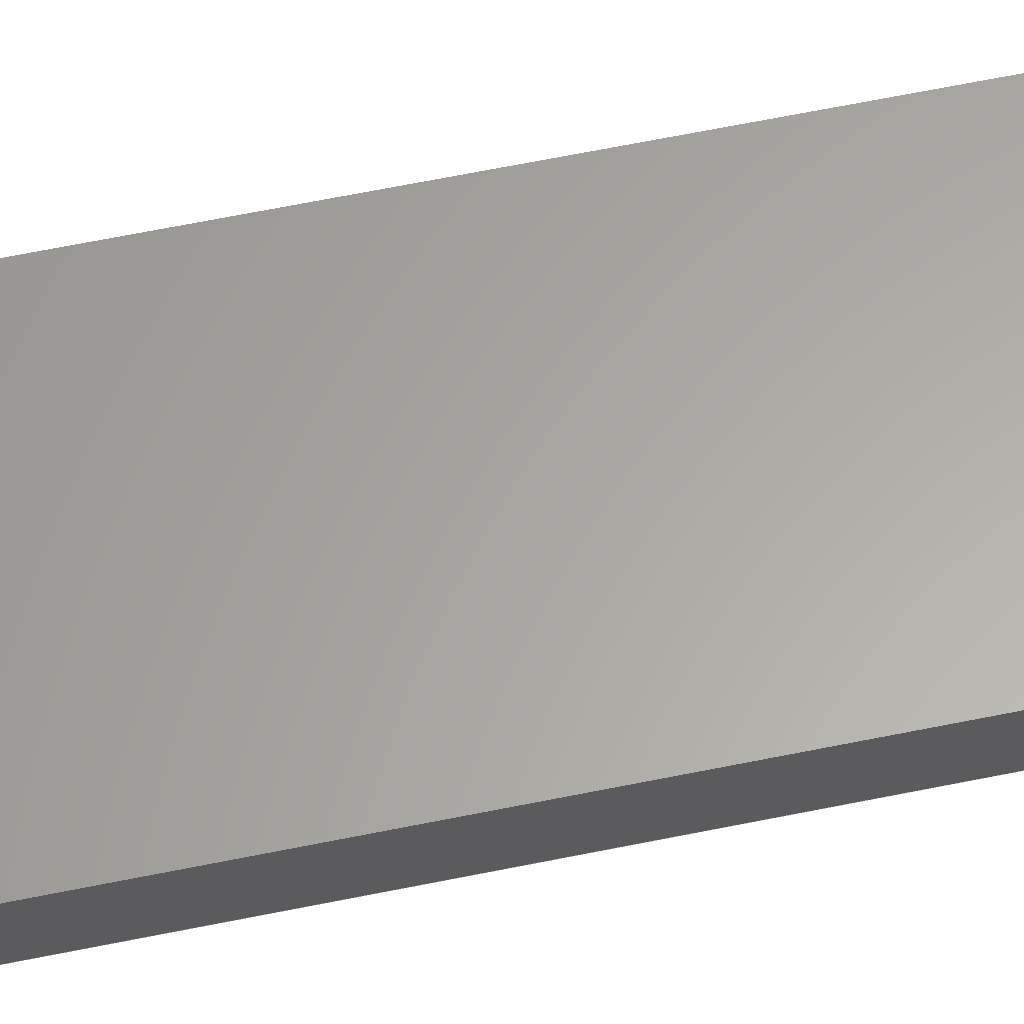
<metadata>
{"format":"step","ext":"step","renderer":"f3d","projection":"perspective","resolution":1024,"background":"white","views":[{"elev":62.4,"azim":-101.8,"up":"+Z"}]}
</metadata>
<code>
ISO-10303-21;
DATA;
#1 = VERTEX_POINT ( 'NONE', #339 ) ;
#2 = CARTESIAN_POINT ( 'NONE',  ( 20, 0, 0 ) ) ;
#3 = VERTEX_POINT ( 'NONE', #17 ) ;
#4 = DIRECTION ( 'NONE',  ( 1, 0, 0 ) ) ;
#5 = ORIENTED_EDGE ( 'NONE', *, *, #280, .T. ) ;
#6 = PERSON_AND_ORGANIZATION_ROLE ( 'creator' ) ;
#7 = AXIS2_PLACEMENT_3D ( 'NONE', #232, #156, #28 ) ;
#8 = ORIENTED_EDGE ( 'NONE', *, *, #215, .F. ) ;
#9 = APPROVAL_STATUS ( 'not_yet_approved' ) ;
#10 = CARTESIAN_POINT ( 'NONE',  ( 10, 110, 0 ) ) ;
#11 = COORDINATED_UNIVERSAL_TIME_OFFSET ( 1, 0, .AHEAD. ) ;
#12 = PLANE ( 'NONE',  #148 ) ;
#13 = ADVANCED_FACE ( 'NONE', ( #275 ), #96, .F. ) ;
#14 = DIRECTION ( 'NONE',  ( 1, 0, 0 ) ) ;
#15 = VECTOR ( 'NONE', #191, 1000 ) ;
#16 = PLANE ( 'NONE',  #328 ) ;
#17 = CARTESIAN_POINT ( 'NONE',  ( 0, 0, 4 ) ) ;
#18 = EDGE_CURVE ( 'NONE', #294, #145, #201, .T. ) ;
#19 = DIRECTION ( 'NONE',  ( 0, -0, 1 ) ) ;
#20 = DIRECTION ( 'NONE',  ( 1, 0, 0 ) ) ;
#21 = EDGE_CURVE ( 'NONE', #324, #115, #94, .T. ) ;
#22 = AXIS2_PLACEMENT_3D ( 'NONE', #343, #282, #19 ) ;
#23 =( NAMED_UNIT ( * ) PLANE_ANGLE_UNIT ( ) SI_UNIT ( $, .RADIAN. ) );
#24 = ORIENTED_EDGE ( 'NONE', *, *, #254, .T. ) ;
#25 = CARTESIAN_POINT ( 'NONE',  ( 20, 0, 4 ) ) ;
#26 = ORIENTED_EDGE ( 'NONE', *, *, #293, .T. ) ;
#27 = LOCAL_TIME ( 22, 47, 14, #276 ) ;
#28 = DIRECTION ( 'NONE',  ( 1, 0, 0 ) ) ;
#29 = ORIENTED_EDGE ( 'NONE', *, *, #346, .T. ) ;
#30 = CARTESIAN_POINT ( 'NONE',  ( 10, 110, 4 ) ) ;
#31 = EDGE_CURVE ( 'NONE', #64, #159, #174, .T. ) ;
#32 = PERSON_AND_ORGANIZATION ( #314, #93 ) ;
#33 = ORIENTED_EDGE ( 'NONE', *, *, #97, .F. ) ;
#34 = APPROVAL_DATE_TIME ( #333, #331 ) ;
#35 = VECTOR ( 'NONE', #271, 1000 ) ;
#36 = CARTESIAN_POINT ( 'NONE',  ( 10, 110, 4 ) ) ;
#37 = PERSON_AND_ORGANIZATION ( #314, #93 ) ;
#38 = PRODUCT_RELATED_PRODUCT_CATEGORY ( 'detail', '', ( #243 ) ) ;
#39 = CARTESIAN_POINT ( 'NONE',  ( 20, 92, 0 ) ) ;
#40 = DATE_AND_TIME ( #121, #104 ) ;
#41 = DIRECTION ( 'NONE',  ( -0, -0, -1 ) ) ;
#42 = CARTESIAN_POINT ( 'NONE',  ( 13.5, 22, 4 ) ) ;
#43 = VECTOR ( 'NONE', #151, 1000 ) ;
#44 = EDGE_CURVE ( 'NONE', #3, #61, #251, .T. ) ;
#45 = CARTESIAN_POINT ( 'NONE',  ( 0, 0, 4 ) ) ;
#46 = PLANE ( 'NONE',  #155 ) ;
#47 = VECTOR ( 'NONE', #41, 1000 ) ;
#48 = PRODUCT_DEFINITION_SHAPE ( 'NONE', 'NONE',  #240 ) ;
#49 = DIRECTION ( 'NONE',  ( -0, -0, 1 ) ) ;
#50 = CC_DESIGN_DATE_AND_TIME_ASSIGNMENT ( #220, #123, ( #240 ) ) ;
#51 = AXIS2_PLACEMENT_3D ( 'NONE', #287, #83, #290 ) ;
#52 = CC_DESIGN_SECURITY_CLASSIFICATION ( #60, ( #152 ) ) ;
#53 = ORIENTED_EDGE ( 'NONE', *, *, #316, .F. ) ;
#54 = EDGE_CURVE ( 'NONE', #145, #64, #169, .T. ) ;
#55 = DIRECTION ( 'NONE',  ( 0, 0, 1 ) ) ;
#56 = ADVANCED_BREP_SHAPE_REPRESENTATION ( 'FrontSegment_Standard_sldprt', ( #302, #109 ), #236 ) ;
#57 = ORIENTED_EDGE ( 'NONE', *, *, #31, .T. ) ;
#58 = DIRECTION ( 'NONE',  ( 0, 0, 1 ) ) ;
#59 = ORIENTED_EDGE ( 'NONE', *, *, #283, .F. ) ;
#60 = SECURITY_CLASSIFICATION ( '', '', #301 ) ;
#61 = VERTEX_POINT ( 'NONE', #176 ) ;
#62 = FACE_OUTER_BOUND ( 'NONE', #247, .T. ) ;
#63 = PERSON_AND_ORGANIZATION ( #314, #93 ) ;
#64 = VERTEX_POINT ( 'NONE', #69 ) ;
#65 = CC_DESIGN_DATE_AND_TIME_ASSIGNMENT ( #273, #306, ( #60 ) ) ;
#66 = COORDINATED_UNIVERSAL_TIME_OFFSET ( 1, 0, .AHEAD. ) ;
#67 = VECTOR ( 'NONE', #70, 1000 ) ;
#68 = DIRECTION ( 'NONE',  ( -0.8742, -0.4856, 0 ) ) ;
#69 = CARTESIAN_POINT ( 'NONE',  ( 10, 110, 0 ) ) ;
#70 = DIRECTION ( 'NONE',  ( -0.4856, 0.8742, 0 ) ) ;
#71 = AXIS2_PLACEMENT_3D ( 'NONE', #45, #179, #205 ) ;
#72 = CARTESIAN_POINT ( 'NONE',  ( 10, 110, 4 ) ) ;
#73 = CARTESIAN_POINT ( 'NONE',  ( 0, 0, 0 ) ) ;
#74 = CC_DESIGN_PERSON_AND_ORGANIZATION_ASSIGNMENT ( #63, #88, ( #152 ) ) ;
#75 = FACE_OUTER_BOUND ( 'NONE', #329, .T. ) ;
#76 = LOCAL_TIME ( 22, 47, 14, #66 ) ;
#77 = DIRECTION ( 'NONE',  ( 0.8742, -0.4856, 0 ) ) ;
#78 = AXIS2_PLACEMENT_3D ( 'NONE', #233, #58, #4 ) ;
#79 = LINE ( 'NONE', #160, #272 ) ;
#80 = ORIENTED_EDGE ( 'NONE', *, *, #283, .T. ) ;
#81 = DIRECTION ( 'NONE',  ( -0, -0, 1 ) ) ;
#82 = ORIENTED_EDGE ( 'NONE', *, *, #346, .F. ) ;
#83 = DIRECTION ( 'NONE',  ( 0, 0, 1 ) ) ;
#84 = EDGE_CURVE ( 'NONE', #294, #166, #221, .T. ) ;
#85 = ORIENTED_EDGE ( 'NONE', *, *, #309, .T. ) ;
#86 = AXIS2_PLACEMENT_3D ( 'NONE', #321, #55, #209 ) ;
#87 = ORIENTED_EDGE ( 'NONE', *, *, #97, .T. ) ;
#88 = PERSON_AND_ORGANIZATION_ROLE ( 'design_supplier' ) ;
#89 = ORIENTED_EDGE ( 'NONE', *, *, #44, .F. ) ;
#90 = PERSON_AND_ORGANIZATION ( #314, #93 ) ;
#91 = DIRECTION ( 'NONE',  ( -0.4856, 0.8742, 0 ) ) ;
#92 = SHAPE_DEFINITION_REPRESENTATION ( #48, #56 ) ;
#93 = ORGANIZATION ( 'UNSPECIFIED', 'UNSPECIFIED', '' ) ;
#94 = LINE ( 'NONE', #307, #345 ) ;
#95 = APPLICATION_CONTEXT ( 'configuration controlled 3d designs of mechanical parts and assemblies' ) ;
#96 = PLANE ( 'NONE',  #268 ) ;
#97 = EDGE_CURVE ( 'NONE', #234, #159, #226, .T. ) ;
#98 = DIRECTION ( 'NONE',  ( -1, 0, 0 ) ) ;
#99 = CARTESIAN_POINT ( 'NONE',  ( 6.5, 22, 4 ) ) ;
#100 = VECTOR ( 'NONE', #14, 1000 ) ;
#101 = PLANE ( 'NONE',  #116 ) ;
#102 = APPROVAL ( #144, 'UNSPECIFIED' ) ;
#103 = LINE ( 'NONE', #317, #43 ) ;
#104 = LOCAL_TIME ( 22, 47, 14, #11 ) ;
#105 = DIRECTION ( 'NONE',  ( 0, 0, 1 ) ) ;
#106 = CC_DESIGN_PERSON_AND_ORGANIZATION_ASSIGNMENT ( #118, #299, ( #240 ) ) ;
#107 = CYLINDRICAL_SURFACE ( 'NONE', #207, 3.5 ) ;
#108 = ORIENTED_EDGE ( 'NONE', *, *, #225, .T. ) ;
#109 = AXIS2_PLACEMENT_3D ( 'NONE', #165, #105, #340 ) ;
#110 = DIRECTION ( 'NONE',  ( 1, 0, 0 ) ) ;
#111 = EDGE_CURVE ( 'NONE', #166, #64, #277, .T. ) ;
#112 = CARTESIAN_POINT ( 'NONE',  ( -6.396e-15, 92, 0 ) ) ;
#113 = ORIENTED_EDGE ( 'NONE', *, *, #84, .T. ) ;
#114 = DIRECTION ( 'NONE',  ( -0, -0, 1 ) ) ;
#115 = VERTEX_POINT ( 'NONE', #197 ) ;
#116 = AXIS2_PLACEMENT_3D ( 'NONE', #73, #284, #20 ) ;
#117 = EDGE_LOOP ( 'NONE', ( #26, #187, #216, #239 ) ) ;
#118 = PERSON_AND_ORGANIZATION ( #314, #93 ) ;
#119 = ADVANCED_FACE ( 'NONE', ( #147 ), #12, .F. ) ;
#120 = EDGE_LOOP ( 'NONE', ( #332, #59 ) ) ;
#121 = CALENDAR_DATE ( 2023, 6, 4 ) ;
#122 = CARTESIAN_POINT ( 'NONE',  ( 0, 0, 4 ) ) ;
#123 = DATE_TIME_ROLE ( 'creation_date' ) ;
#124 = CC_DESIGN_PERSON_AND_ORGANIZATION_ASSIGNMENT ( #32, #168, ( #60 ) ) ;
#125 = APPROVAL_ROLE ( '' ) ;
#126 = DIRECTION ( 'NONE',  ( 0, 0, 1 ) ) ;
#127 = DIRECTION ( 'NONE',  ( -0, -0, -1 ) ) ;
#128 = FACE_OUTER_BOUND ( 'NONE', #242, .T. ) ;
#129 = CC_DESIGN_PERSON_AND_ORGANIZATION_ASSIGNMENT ( #267, #198, ( #243 ) ) ;
#130 = CARTESIAN_POINT ( 'NONE',  ( 10, 22, 1 ) ) ;
#131 = VECTOR ( 'NONE', #189, 1000 ) ;
#132 = LINE ( 'NONE', #213, #162 ) ;
#133 = ORIENTED_EDGE ( 'NONE', *, *, #18, .F. ) ;
#134 = EDGE_CURVE ( 'NONE', #3, #324, #279, .T. ) ;
#135 = EDGE_LOOP ( 'NONE', ( #263, #296, #298, #269 ) ) ;
#136 = APPROVAL_PERSON_ORGANIZATION ( #171, #331, #330 ) ;
#137 = PLANE ( 'NONE',  #193 ) ;
#138 = EDGE_LOOP ( 'NONE', ( #143, #210, #5, #113, #108 ) ) ;
#139 = LINE ( 'NONE', #112, #15 ) ;
#140 = ORIENTED_EDGE ( 'NONE', *, *, #274, .T. ) ;
#141 = DATE_AND_TIME ( #308, #285 ) ;
#142 = VECTOR ( 'NONE', #114, 1000 ) ;
#143 = ORIENTED_EDGE ( 'NONE', *, *, #173, .T. ) ;
#144 = APPROVAL_STATUS ( 'not_yet_approved' ) ;
#145 = VERTEX_POINT ( 'NONE', #39 ) ;
#146 = VECTOR ( 'NONE', #127, 1000 ) ;
#147 = FACE_OUTER_BOUND ( 'NONE', #135, .T. ) ;
#148 = AXIS2_PLACEMENT_3D ( 'NONE', #303, #68, #300 ) ;
#149 = FACE_OUTER_BOUND ( 'NONE', #245, .T. ) ;
#150 = VERTEX_POINT ( 'NONE', #42 ) ;
#151 = DIRECTION ( 'NONE',  ( 6.952e-17, -1, 0 ) ) ;
#152 = PRODUCT_DEFINITION_FORMATION_WITH_SPECIFIED_SOURCE ( 'ANY', '', #243, .NOT_KNOWN. ) ;
#153 = DIRECTION ( 'NONE',  ( 1, 0, 0 ) ) ;
#154 = ADVANCED_FACE ( 'NONE', ( #149 ), #16, .F. ) ;
#155 = AXIS2_PLACEMENT_3D ( 'NONE', #130, #229, #344 ) ;
#156 = DIRECTION ( 'NONE',  ( 0, 0, 1 ) ) ;
#157 = ORIENTED_EDGE ( 'NONE', *, *, #31, .F. ) ;
#158 = LINE ( 'NONE', #2, #217 ) ;
#159 = VERTEX_POINT ( 'NONE', #203 ) ;
#160 = CARTESIAN_POINT ( 'NONE',  ( 6.5, 22, 1 ) ) ;
#161 = ORIENTED_EDGE ( 'NONE', *, *, #280, .F. ) ;
#162 = VECTOR ( 'NONE', #241, 1000 ) ;
#163 = CARTESIAN_POINT ( 'NONE',  ( 20, 92, 4 ) ) ;
#164 = ORIENTED_EDGE ( 'NONE', *, *, #309, .F. ) ;
#165 = CARTESIAN_POINT ( 'NONE',  ( 0, 0, 0 ) ) ;
#166 = VERTEX_POINT ( 'NONE', #72 ) ;
#167 = ADVANCED_FACE ( 'NONE', ( #315, #258 ), #228, .T. ) ;
#168 = PERSON_AND_ORGANIZATION_ROLE ( 'classification_officer' ) ;
#169 = LINE ( 'NONE', #281, #67 ) ;
#170 = CC_DESIGN_APPROVAL ( #320, ( #240 ) ) ;
#171 = PERSON_AND_ORGANIZATION ( #314, #93 ) ;
#172 = DIRECTION ( 'NONE',  ( -0.4856, -0.8742, 0 ) ) ;
#173 = EDGE_CURVE ( 'NONE', #234, #3, #103, .T. ) ;
#174 = LINE ( 'NONE', #10, #319 ) ;
#175 = CALENDAR_DATE ( 2023, 6, 4 ) ;
#176 = CARTESIAN_POINT ( 'NONE',  ( 0, 0, 0 ) ) ;
#177 = UNCERTAINTY_MEASURE_WITH_UNIT (LENGTH_MEASURE( 1e-05 ), #261, 'distance_accuracy_value', 'NONE');
#178 = VECTOR ( 'NONE', #91, 1000 ) ;
#179 = DIRECTION ( 'NONE',  ( -0, 0, 1 ) ) ;
#180 = ADVANCED_FACE ( 'NONE', ( #181 ), #257, .F. ) ;
#181 = FACE_OUTER_BOUND ( 'NONE', #117, .T. ) ;
#182 = CYLINDRICAL_SURFACE ( 'NONE', #260, 3.5 ) ;
#183 = ADVANCED_FACE ( 'NONE', ( #128 ), #101, .F. ) ;
#184 = CARTESIAN_POINT ( 'NONE',  ( -6.396e-15, 92, 4 ) ) ;
#185 = ADVANCED_FACE ( 'NONE', ( #206 ), #46, .T. ) ;
#186 = FACE_OUTER_BOUND ( 'NONE', #214, .T. ) ;
#187 = ORIENTED_EDGE ( 'NONE', *, *, #21, .F. ) ;
#188 = APPLICATION_CONTEXT ( 'configuration controlled 3d designs of mechanical parts and assemblies' ) ;
#189 = DIRECTION ( 'NONE',  ( 0, 1, 0 ) ) ;
#190 = ORIENTED_EDGE ( 'NONE', *, *, #316, .T. ) ;
#191 = DIRECTION ( 'NONE',  ( 6.952e-17, -1, 0 ) ) ;
#192 = VERTEX_POINT ( 'NONE', #318 ) ;
#193 = AXIS2_PLACEMENT_3D ( 'NONE', #30, #77, #208 ) ;
#194 = APPLICATION_PROTOCOL_DEFINITION ( 'international standard', 'config_control_design', 1994, #188 ) ;
#195 = ORIENTED_EDGE ( 'NONE', *, *, #173, .F. ) ;
#196 = APPROVAL_ROLE ( '' ) ;
#197 = CARTESIAN_POINT ( 'NONE',  ( 20, 0, 0 ) ) ;
#198 = PERSON_AND_ORGANIZATION_ROLE ( 'design_owner' ) ;
#199 = CARTESIAN_POINT ( 'NONE',  ( -6.396e-15, 92, 4 ) ) ;
#200 = DIRECTION ( 'NONE',  ( -6.952e-17, 1, 0 ) ) ;
#201 = LINE ( 'NONE', #224, #146 ) ;
#202 = APPROVAL_DATE_TIME ( #141, #320 ) ;
#203 = CARTESIAN_POINT ( 'NONE',  ( -6.396e-15, 92, 0 ) ) ;
#204 = ADVANCED_FACE ( 'NONE', ( #75 ), #182, .F. ) ;
#205 = DIRECTION ( 'NONE',  ( 1, 0, 0 ) ) ;
#206 = FACE_OUTER_BOUND ( 'NONE', #219, .T. ) ;
#207 = AXIS2_PLACEMENT_3D ( 'NONE', #235, #81, #110 ) ;
#208 = DIRECTION ( 'NONE',  ( 0.4856, 0.8742, 0 ) ) ;
#209 = DIRECTION ( 'NONE',  ( 1, 0, 0 ) ) ;
#210 = ORIENTED_EDGE ( 'NONE', *, *, #134, .T. ) ;
#211 = VECTOR ( 'NONE', #326, 1000 ) ;
#212 = VERTEX_POINT ( 'NONE', #99 ) ;
#213 = CARTESIAN_POINT ( 'NONE',  ( 0, 0, 0 ) ) ;
#214 = EDGE_LOOP ( 'NONE', ( #82, #327, #349, #24 ) ) ;
#215 = EDGE_CURVE ( 'NONE', #1, #150, #256, .T. ) ;
#216 = ORIENTED_EDGE ( 'NONE', *, *, #134, .F. ) ;
#217 = VECTOR ( 'NONE', #322, 1000 ) ;
#218 = COORDINATED_UNIVERSAL_TIME_OFFSET ( 1, 0, .AHEAD. ) ;
#219 = EDGE_LOOP ( 'NONE', ( #336, #140 ) ) ;
#220 = DATE_AND_TIME ( #175, #304 ) ;
#221 = LINE ( 'NONE', #313, #178 ) ;
#222 = ORIENTED_EDGE ( 'NONE', *, *, #111, .T. ) ;
#223 = CC_DESIGN_APPROVAL ( #331, ( #152 ) ) ;
#224 = CARTESIAN_POINT ( 'NONE',  ( 20, 92, 4 ) ) ;
#225 = EDGE_CURVE ( 'NONE', #166, #234, #297, .T. ) ;
#226 = LINE ( 'NONE', #199, #35 ) ;
#227 = CIRCLE ( 'NONE', #51, 3.5 ) ;
#228 = PLANE ( 'NONE',  #71 ) ;
#229 = DIRECTION ( 'NONE',  ( 0, 0, 1 ) ) ;
#230 = ADVANCED_FACE ( 'NONE', ( #62 ), #137, .F. ) ;
#231 = CIRCLE ( 'NONE', #86, 3.5 ) ;
#232 = CARTESIAN_POINT ( 'NONE',  ( 10, 22, 1 ) ) ;
#233 = CARTESIAN_POINT ( 'NONE',  ( 10, 22, 1 ) ) ;
#234 = VERTEX_POINT ( 'NONE', #184 ) ;
#235 = CARTESIAN_POINT ( 'NONE',  ( 10, 22, 1 ) ) ;
#236 =( GEOMETRIC_REPRESENTATION_CONTEXT ( 3 ) GLOBAL_UNCERTAINTY_ASSIGNED_CONTEXT ( ( #177 ) ) GLOBAL_UNIT_ASSIGNED_CONTEXT ( ( #261, #23, #347 ) ) REPRESENTATION_CONTEXT ( 'NONE', 'WORKASPACE' ) );
#237 = EDGE_LOOP ( 'NONE', ( #190, #89, #195, #87 ) ) ;
#238 = LINE ( 'NONE', #265, #131 ) ;
#239 = ORIENTED_EDGE ( 'NONE', *, *, #44, .T. ) ;
#240 = PRODUCT_DEFINITION ( 'UNKNOWN', '', #152, #311 ) ;
#241 = DIRECTION ( 'NONE',  ( 1, 0, 0 ) ) ;
#242 = EDGE_LOOP ( 'NONE', ( #53, #157, #253, #164, #289 ) ) ;
#243 = PRODUCT ( 'FrontSegment_Standard_sldprt', 'FrontSegment_Standard_sldprt', '', ( #335 ) ) ;
#244 = APPROVAL_STATUS ( 'not_yet_approved' ) ;
#245 = EDGE_LOOP ( 'NONE', ( #85, #133, #161, #262 ) ) ;
#246 = PERSON_AND_ORGANIZATION ( #314, #93 ) ;
#247 = EDGE_LOOP ( 'NONE', ( #57, #33, #266, #222 ) ) ;
#248 = APPLICATION_PROTOCOL_DEFINITION ( 'international standard', 'config_control_design', 1994, #95 ) ;
#249 = DIRECTION ( 'NONE',  ( -0, -0, -1 ) ) ;
#250 = CALENDAR_DATE ( 2023, 6, 4 ) ;
#251 = LINE ( 'NONE', #255, #288 ) ;
#252 = APPROVAL_PERSON_ORGANIZATION ( #37, #102, #125 ) ;
#253 = ORIENTED_EDGE ( 'NONE', *, *, #54, .F. ) ;
#254 = EDGE_CURVE ( 'NONE', #150, #212, #231, .T. ) ;
#255 = CARTESIAN_POINT ( 'NONE',  ( 0, 0, 4 ) ) ;
#256 = LINE ( 'NONE', #278, #142 ) ;
#257 = PLANE ( 'NONE',  #22 ) ;
#258 = FACE_OUTER_BOUND ( 'NONE', #138, .T. ) ;
#259 = CLOSED_SHELL ( 'NONE', ( #204, #13, #180, #154, #119, #230, #167, #183, #348, #185 ) ) ;
#260 = AXIS2_PLACEMENT_3D ( 'NONE', #286, #49, #153 ) ;
#261 =( LENGTH_UNIT ( ) NAMED_UNIT ( * ) SI_UNIT ( .MILLI., .METRE. ) );
#262 = ORIENTED_EDGE ( 'NONE', *, *, #21, .T. ) ;
#263 = ORIENTED_EDGE ( 'NONE', *, *, #54, .T. ) ;
#264 = CC_DESIGN_PERSON_AND_ORGANIZATION_ASSIGNMENT ( #90, #6, ( #152 ) ) ;
#265 = CARTESIAN_POINT ( 'NONE',  ( 20, 0, 4 ) ) ;
#266 = ORIENTED_EDGE ( 'NONE', *, *, #225, .F. ) ;
#267 = PERSON_AND_ORGANIZATION ( #314, #93 ) ;
#268 = AXIS2_PLACEMENT_3D ( 'NONE', #334, #342, #200 ) ;
#269 = ORIENTED_EDGE ( 'NONE', *, *, #18, .T. ) ;
#270 = COORDINATED_UNIVERSAL_TIME_OFFSET ( 1, 0, .AHEAD. ) ;
#271 = DIRECTION ( 'NONE',  ( -0, -0, -1 ) ) ;
#272 = VECTOR ( 'NONE', #350, 1000 ) ;
#273 = DATE_AND_TIME ( #312, #76 ) ;
#274 = EDGE_CURVE ( 'NONE', #192, #1, #323, .T. ) ;
#275 = FACE_OUTER_BOUND ( 'NONE', #237, .T. ) ;
#276 = COORDINATED_UNIVERSAL_TIME_OFFSET ( 1, 0, .AHEAD. ) ;
#277 = LINE ( 'NONE', #36, #47 ) ;
#278 = CARTESIAN_POINT ( 'NONE',  ( 13.5, 22, 1 ) ) ;
#279 = LINE ( 'NONE', #122, #100 ) ;
#280 = EDGE_CURVE ( 'NONE', #324, #294, #238, .T. ) ;
#281 = CARTESIAN_POINT ( 'NONE',  ( 20, 92, 0 ) ) ;
#282 = DIRECTION ( 'NONE',  ( 0, 1, 0 ) ) ;
#283 = EDGE_CURVE ( 'NONE', #212, #150, #227, .T. ) ;
#284 = DIRECTION ( 'NONE',  ( -0, 0, 1 ) ) ;
#285 = LOCAL_TIME ( 22, 47, 14, #270 ) ;
#286 = CARTESIAN_POINT ( 'NONE',  ( 10, 22, 1 ) ) ;
#287 = CARTESIAN_POINT ( 'NONE',  ( 10, 22, 4 ) ) ;
#288 = VECTOR ( 'NONE', #249, 1000 ) ;
#289 = ORIENTED_EDGE ( 'NONE', *, *, #293, .F. ) ;
#290 = DIRECTION ( 'NONE',  ( 1, 0, 0 ) ) ;
#291 = ORIENTED_EDGE ( 'NONE', *, *, #274, .F. ) ;
#292 = CARTESIAN_POINT ( 'NONE',  ( 10, 110, 4 ) ) ;
#293 = EDGE_CURVE ( 'NONE', #61, #115, #132, .T. ) ;
#294 = VERTEX_POINT ( 'NONE', #163 ) ;
#295 = CC_DESIGN_APPROVAL ( #102, ( #60 ) ) ;
#296 = ORIENTED_EDGE ( 'NONE', *, *, #111, .F. ) ;
#297 = LINE ( 'NONE', #292, #211 ) ;
#298 = ORIENTED_EDGE ( 'NONE', *, *, #84, .F. ) ;
#299 = PERSON_AND_ORGANIZATION_ROLE ( 'creator' ) ;
#300 = DIRECTION ( 'NONE',  ( 0.4856, -0.8742, 0 ) ) ;
#301 = SECURITY_CLASSIFICATION_LEVEL ( 'unclassified' ) ;
#302 = MANIFOLD_SOLID_BREP ( 'Schnitt-Linear austragen1', #259 ) ;
#303 = CARTESIAN_POINT ( 'NONE',  ( 20, 92, 4 ) ) ;
#304 = LOCAL_TIME ( 22, 47, 14, #218 ) ;
#305 = APPROVAL_PERSON_ORGANIZATION ( #246, #320, #196 ) ;
#306 = DATE_TIME_ROLE ( 'classification_date' ) ;
#307 = CARTESIAN_POINT ( 'NONE',  ( 20, 0, 4 ) ) ;
#308 = CALENDAR_DATE ( 2023, 6, 4 ) ;
#309 = EDGE_CURVE ( 'NONE', #115, #145, #158, .T. ) ;
#310 = DIRECTION ( 'NONE',  ( -0, -0, -1 ) ) ;
#311 = DESIGN_CONTEXT ( 'detailed design', #95, 'design' ) ;
#312 = CALENDAR_DATE ( 2023, 6, 4 ) ;
#313 = CARTESIAN_POINT ( 'NONE',  ( 20, 92, 4 ) ) ;
#314 = PERSON ( 'UNSPECIFIED', 'UNSPECIFIED', 'UNSPECIFIED', ('UNSPECIFIED'), ('UNSPECIFIED'), ('UNSPECIFIED') ) ;
#315 = FACE_BOUND ( 'NONE', #120, .T. ) ;
#316 = EDGE_CURVE ( 'NONE', #159, #61, #139, .T. ) ;
#317 = CARTESIAN_POINT ( 'NONE',  ( -6.396e-15, 92, 4 ) ) ;
#318 = CARTESIAN_POINT ( 'NONE',  ( 6.5, 22, 1 ) ) ;
#319 = VECTOR ( 'NONE', #172, 1000 ) ;
#320 = APPROVAL ( #9, 'UNSPECIFIED' ) ;
#321 = CARTESIAN_POINT ( 'NONE',  ( 10, 22, 4 ) ) ;
#322 = DIRECTION ( 'NONE',  ( 0, 1, 0 ) ) ;
#323 = CIRCLE ( 'NONE', #7, 3.5 ) ;
#324 = VERTEX_POINT ( 'NONE', #25 ) ;
#325 = EDGE_CURVE ( 'NONE', #1, #192, #337, .T. ) ;
#326 = DIRECTION ( 'NONE',  ( -0.4856, -0.8742, 0 ) ) ;
#327 = ORIENTED_EDGE ( 'NONE', *, *, #325, .F. ) ;
#328 = AXIS2_PLACEMENT_3D ( 'NONE', #341, #98, #126 ) ;
#329 = EDGE_LOOP ( 'NONE', ( #291, #29, #80, #8 ) ) ;
#330 = APPROVAL_ROLE ( '' ) ;
#331 = APPROVAL ( #244, 'UNSPECIFIED' ) ;
#332 = ORIENTED_EDGE ( 'NONE', *, *, #254, .F. ) ;
#333 = DATE_AND_TIME ( #250, #27 ) ;
#334 = CARTESIAN_POINT ( 'NONE',  ( -6.396e-15, 92, 4 ) ) ;
#335 = MECHANICAL_CONTEXT ( 'NONE', #188, 'mechanical' ) ;
#336 = ORIENTED_EDGE ( 'NONE', *, *, #325, .T. ) ;
#337 = CIRCLE ( 'NONE', #78, 3.5 ) ;
#338 = APPROVAL_DATE_TIME ( #40, #102 ) ;
#339 = CARTESIAN_POINT ( 'NONE',  ( 13.5, 22, 1 ) ) ;
#340 = DIRECTION ( 'NONE',  ( 1, 0, 0 ) ) ;
#341 = CARTESIAN_POINT ( 'NONE',  ( 20, 0, 4 ) ) ;
#342 = DIRECTION ( 'NONE',  ( 1, 6.952e-17, -0 ) ) ;
#343 = CARTESIAN_POINT ( 'NONE',  ( 0, 0, 4 ) ) ;
#344 = DIRECTION ( 'NONE',  ( 1, 0, -0 ) ) ;
#345 = VECTOR ( 'NONE', #310, 1000 ) ;
#346 = EDGE_CURVE ( 'NONE', #192, #212, #79, .T. ) ;
#347 =( NAMED_UNIT ( * ) SI_UNIT ( $, .STERADIAN. ) SOLID_ANGLE_UNIT ( ) );
#348 = ADVANCED_FACE ( 'NONE', ( #186 ), #107, .F. ) ;
#349 = ORIENTED_EDGE ( 'NONE', *, *, #215, .T. ) ;
#350 = DIRECTION ( 'NONE',  ( -0, -0, 1 ) ) ;
ENDSEC;
END-ISO-10303-21;

</code>
